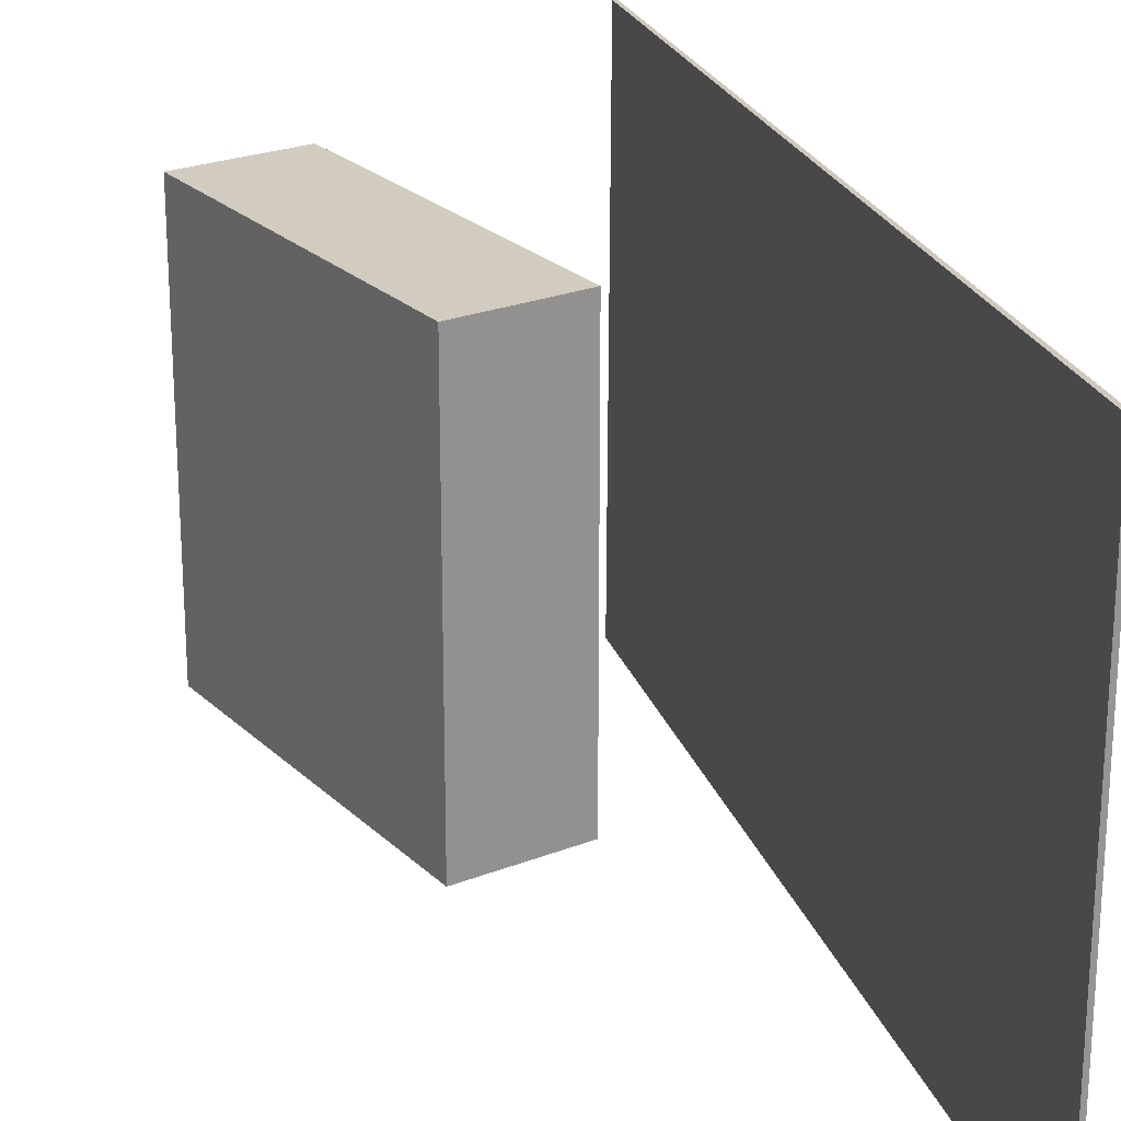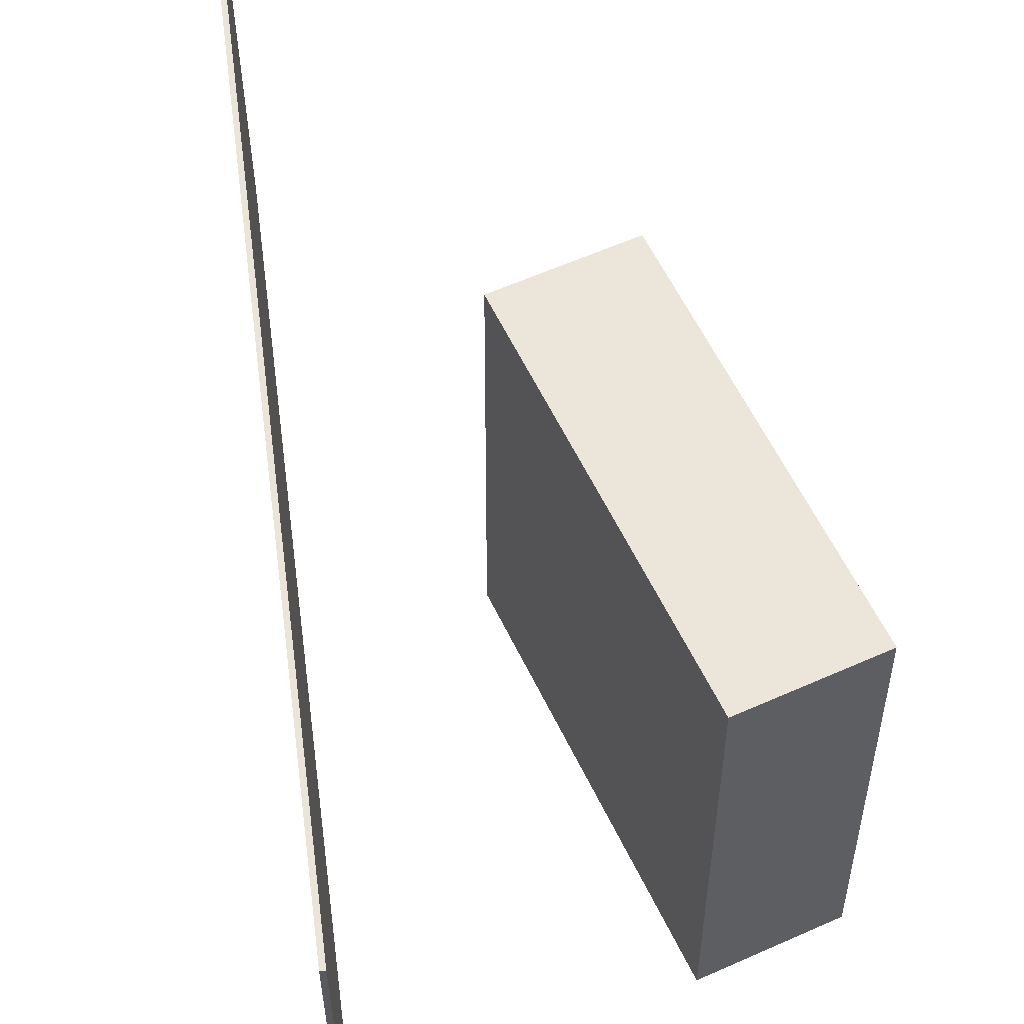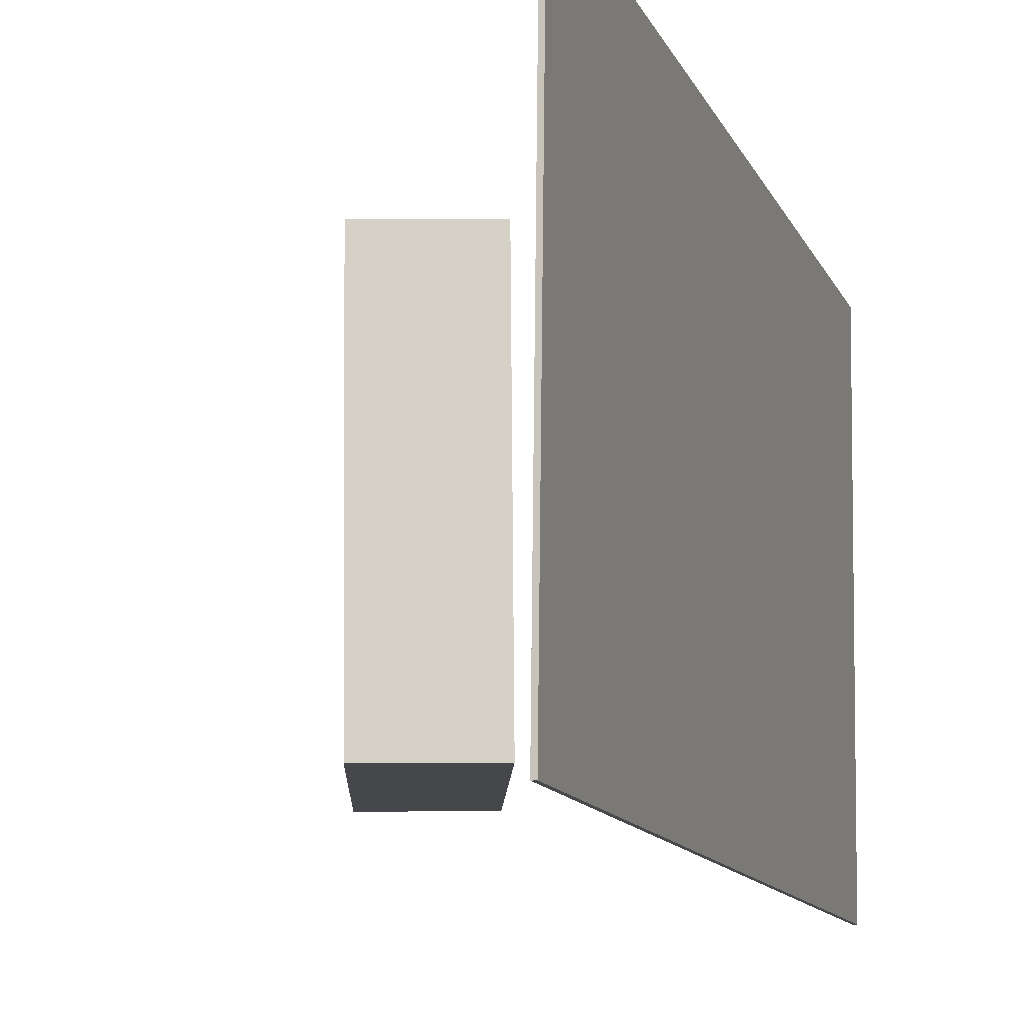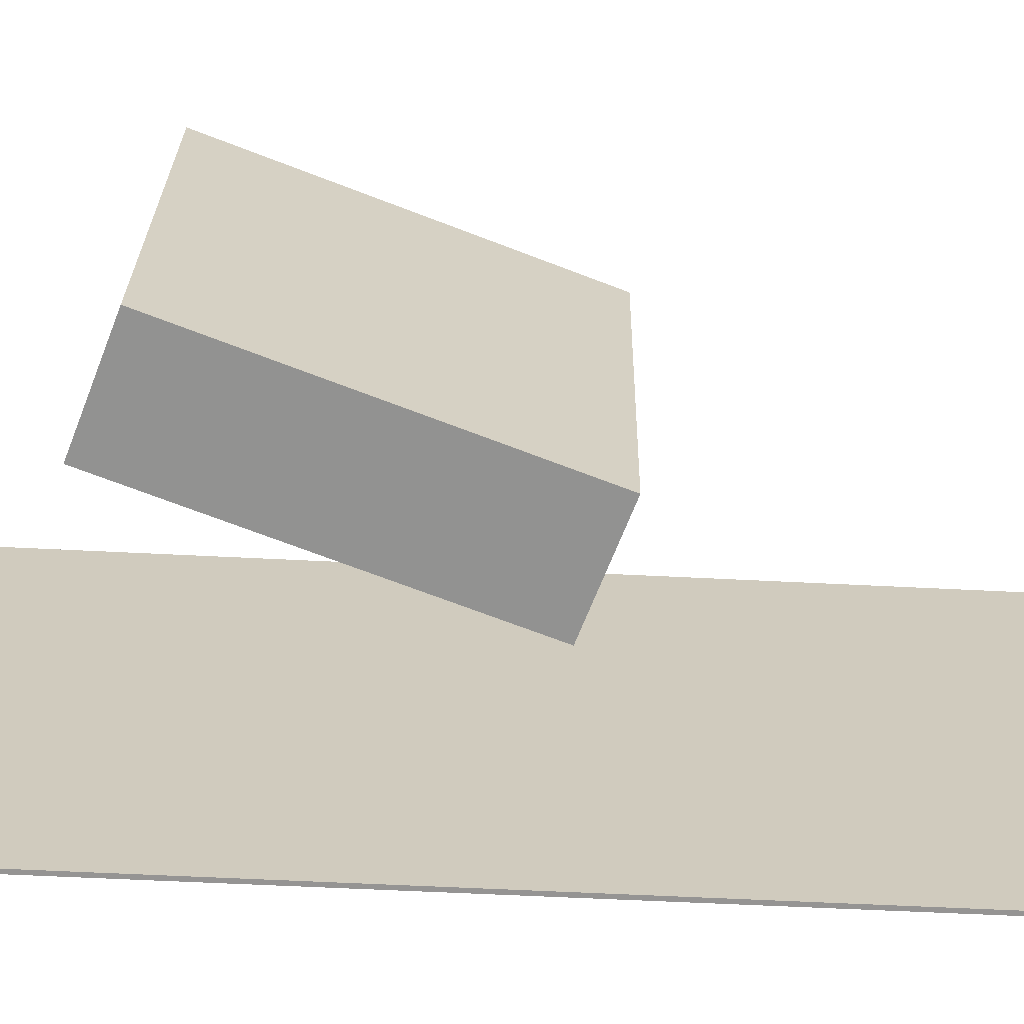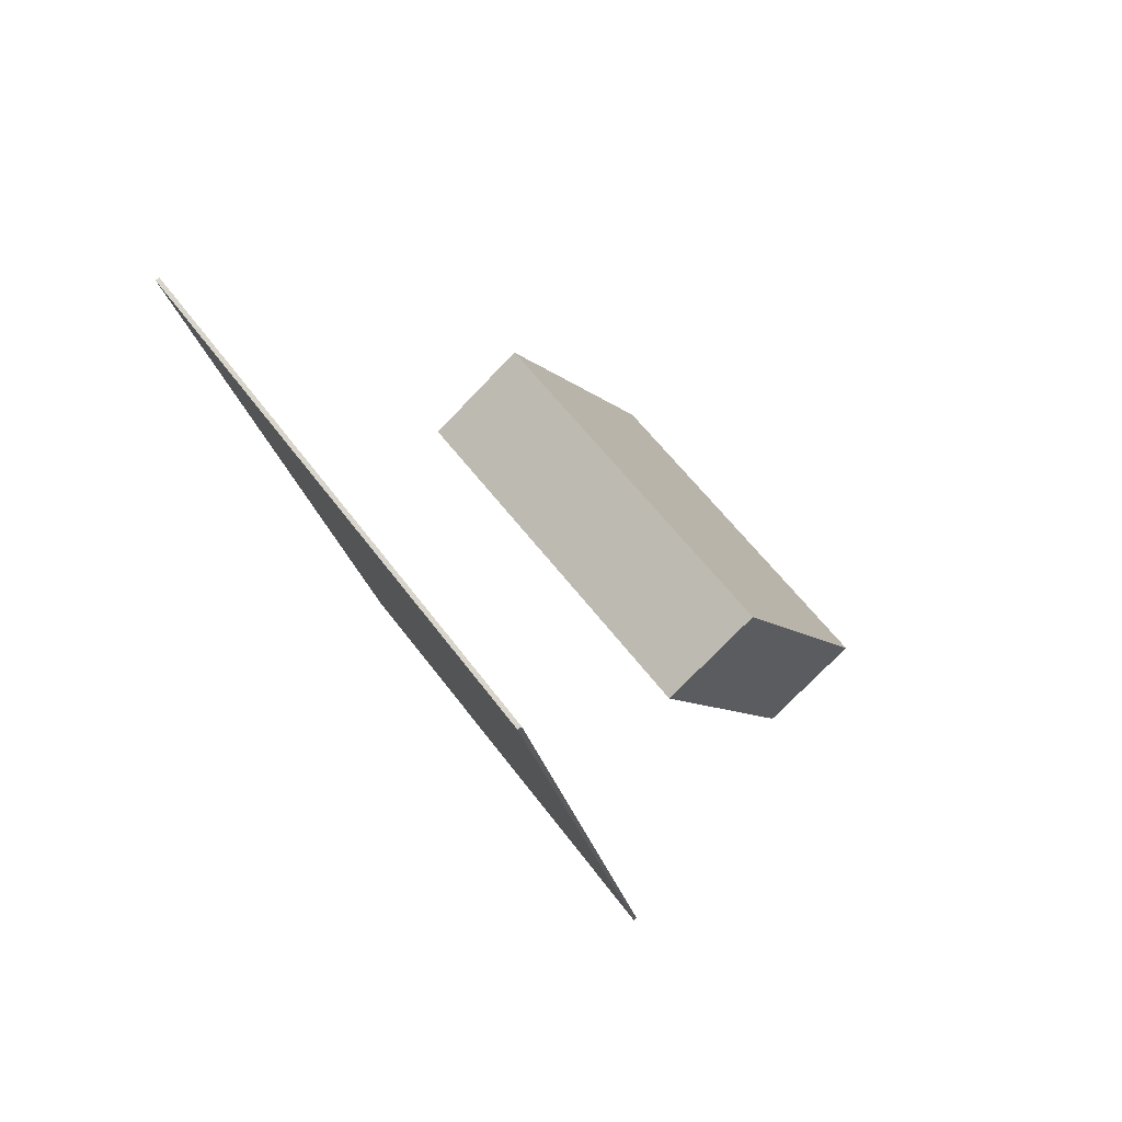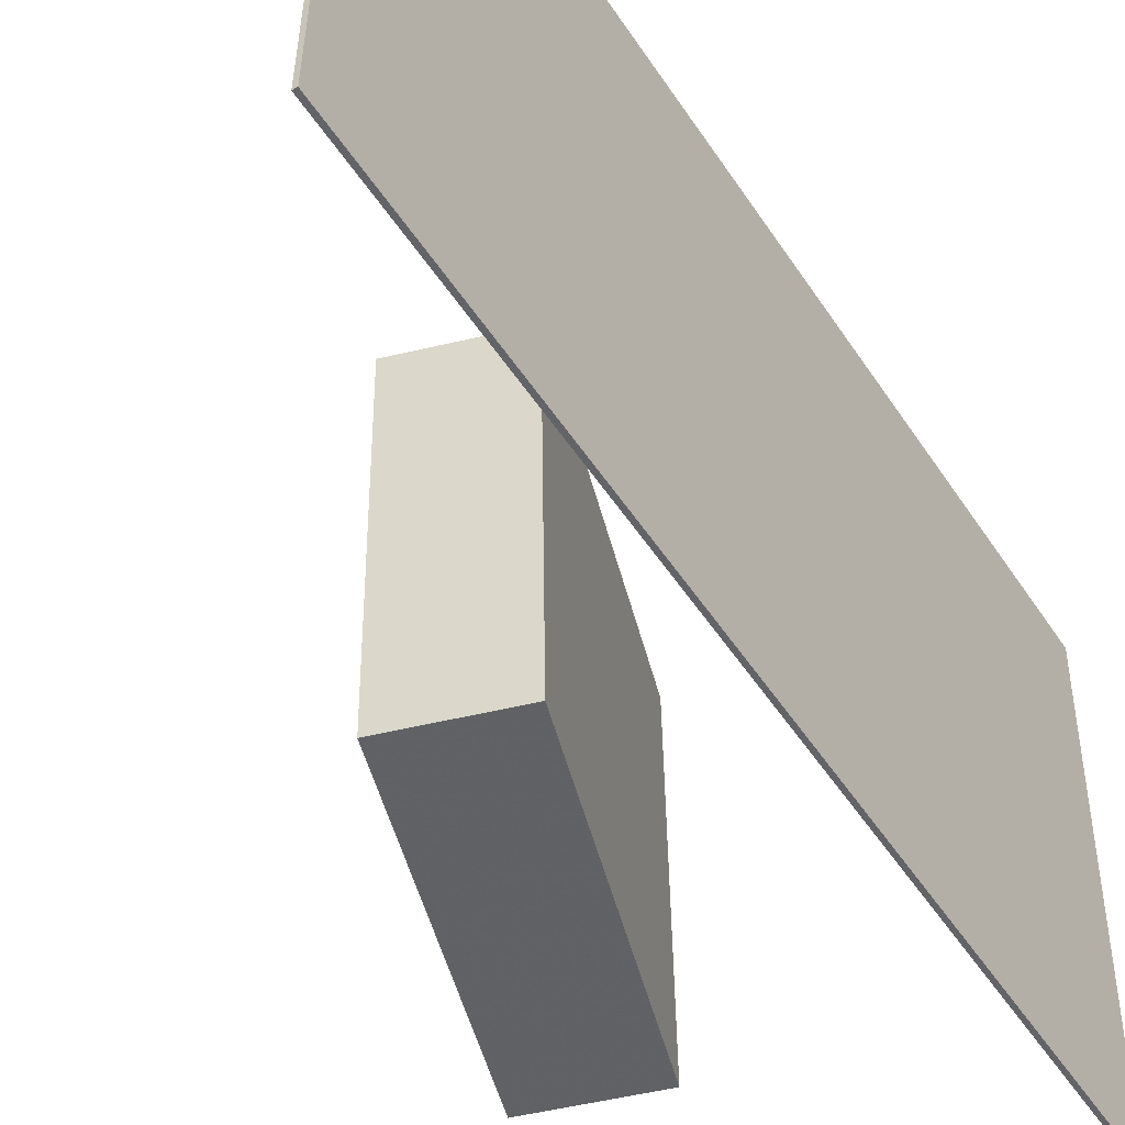
<metadata>
{"format":"obj","ext":"obj","renderer":"f3d","projection":"perspective","resolution":1024,"background":"white","views":[{"elev":23.0,"azim":174.6,"up":"+Z"},{"elev":58.3,"azim":2.8,"up":"+Z"},{"elev":-11.4,"azim":-153.7,"up":"+Z"},{"elev":-66.6,"azim":96.8,"up":"+Z"},{"elev":64.9,"azim":-37.9,"up":"+Y"},{"elev":-51.0,"azim":-137.7,"up":"+Z"}]}
</metadata>
<code>
v -0.03316 -0.3657 -0.2386
v -0.03566 -0.3716 0.1849
v -0.03649 -0.3663 -0.2386
v -0.03899 -0.3722 0.1849
v -0.166 0.3937 -0.2289
v -0.1685 0.3878 0.1946
v -0.1693 0.3931 -0.2289
v -0.1718 0.3873 0.1946
f 1.0 7.0 5.0
f 1.0 3.0 7.0
f 1.0 4.0 3.0
f 1.0 2.0 4.0
f 3.0 8.0 7.0
f 3.0 4.0 8.0
f 5.0 7.0 8.0
f 5.0 8.0 6.0
f 1.0 5.0 6.0
f 1.0 6.0 2.0
f 2.0 6.0 8.0
f 2.0 8.0 4.0
v 0.151 -0.2138 -0.1691
v 0.1513 -0.209 0.1468
v 0.01492 0.04225 -0.1728
v 0.01529 0.04708 0.143
v 0.2357 -0.1688 -0.1699
v 0.2361 -0.164 0.146
v 0.09968 0.08727 -0.1736
v 0.1 0.0921 0.1422
f 9.0 15.0 13.0
f 9.0 11.0 15.0
f 9.0 12.0 11.0
f 9.0 10.0 12.0
f 11.0 16.0 15.0
f 11.0 12.0 16.0
f 13.0 15.0 16.0
f 13.0 16.0 14.0
f 9.0 13.0 14.0
f 9.0 14.0 10.0
f 10.0 14.0 16.0
f 10.0 16.0 12.0

</code>
